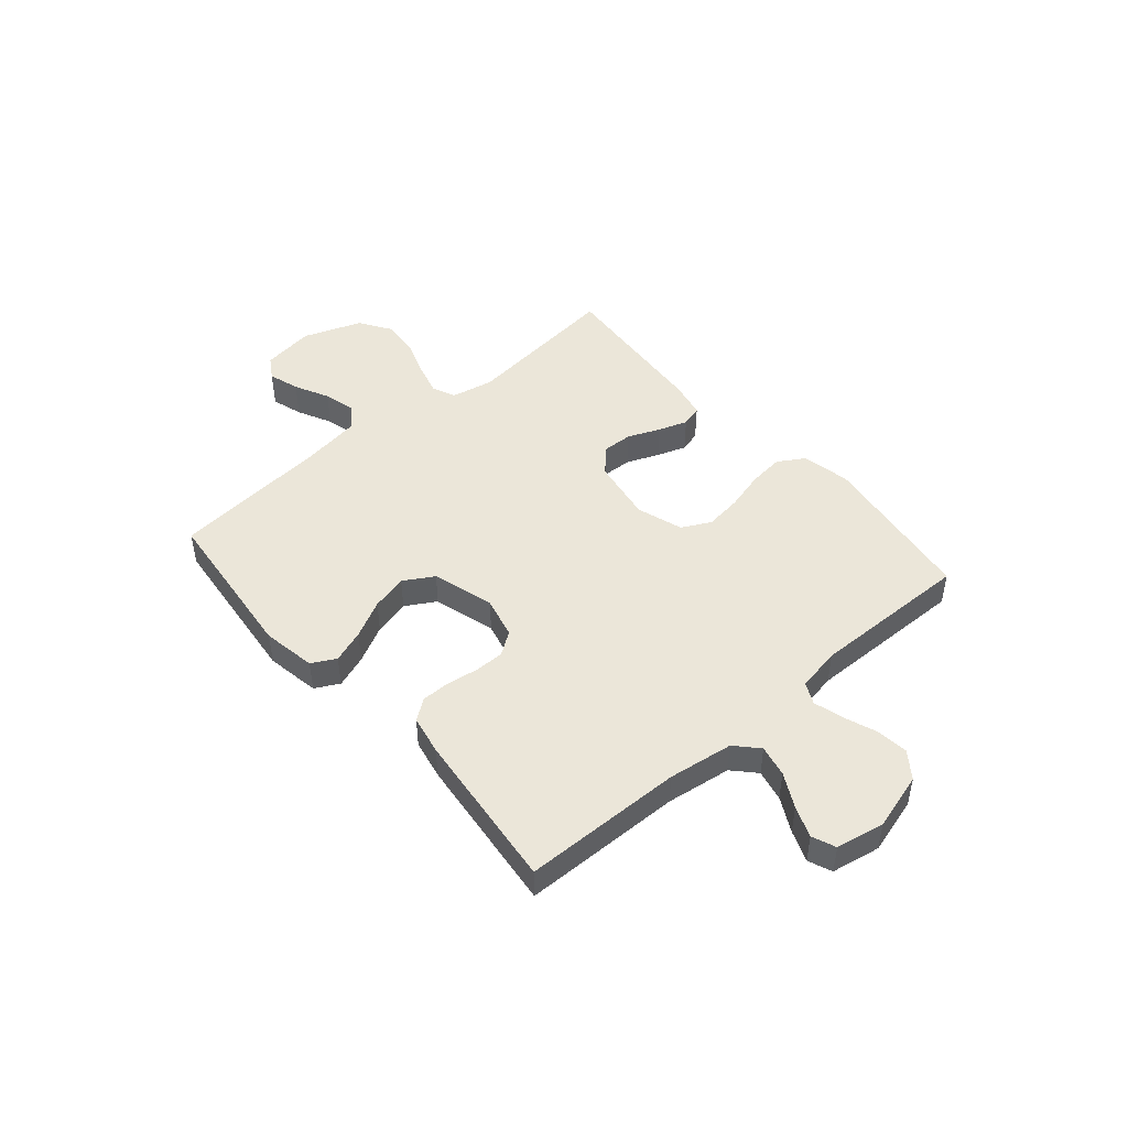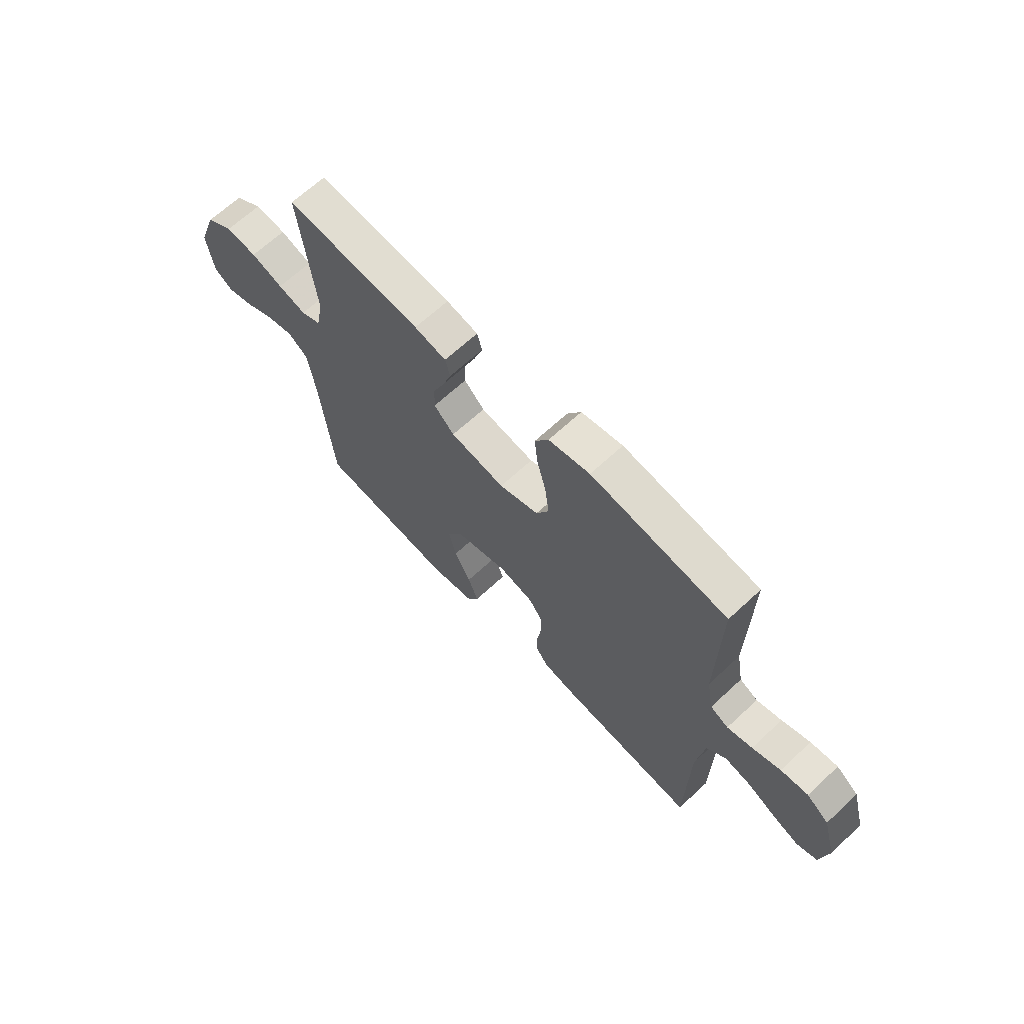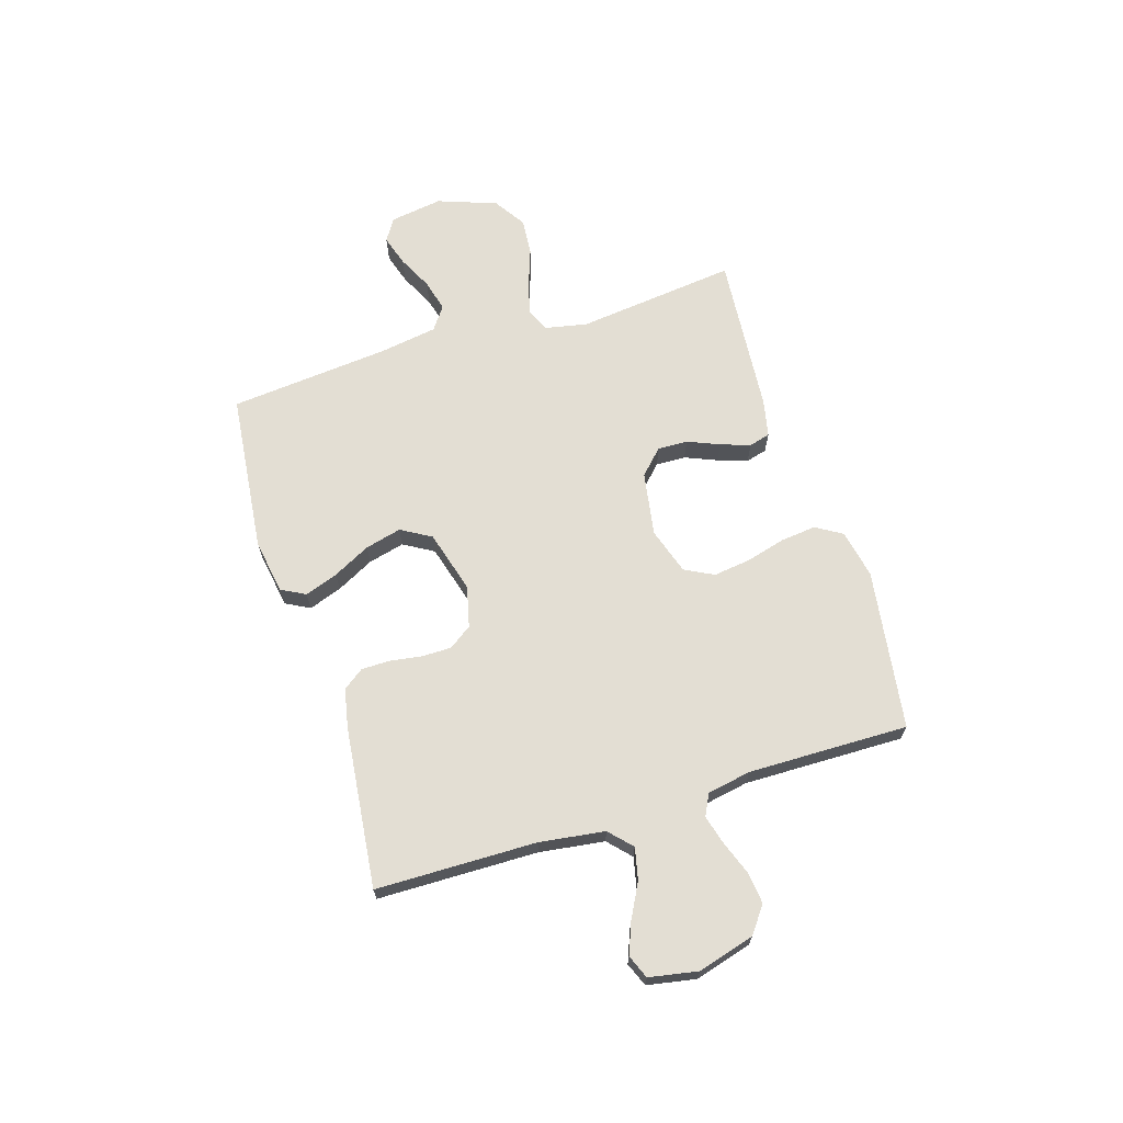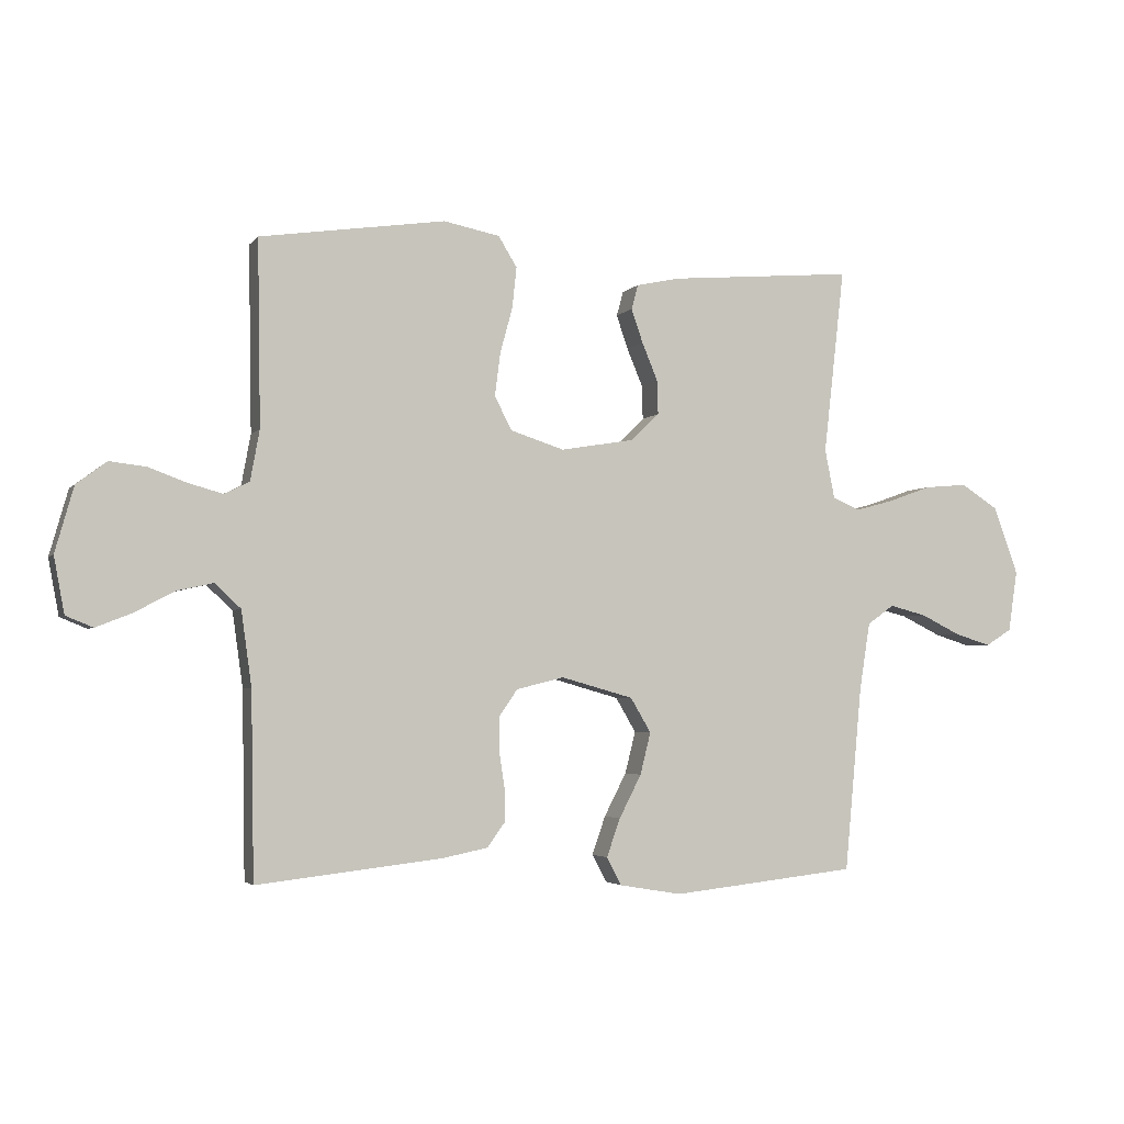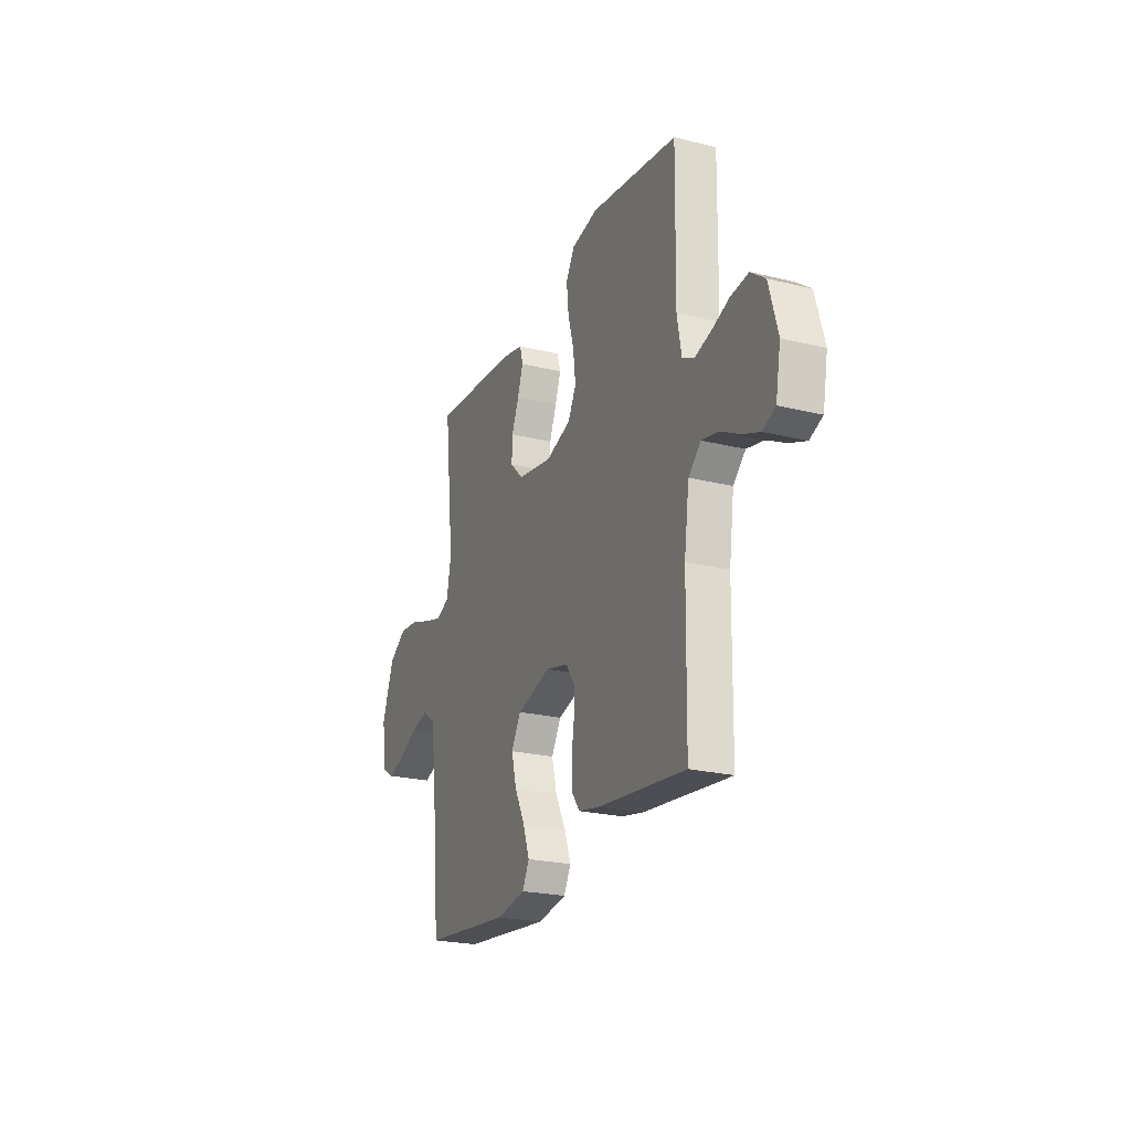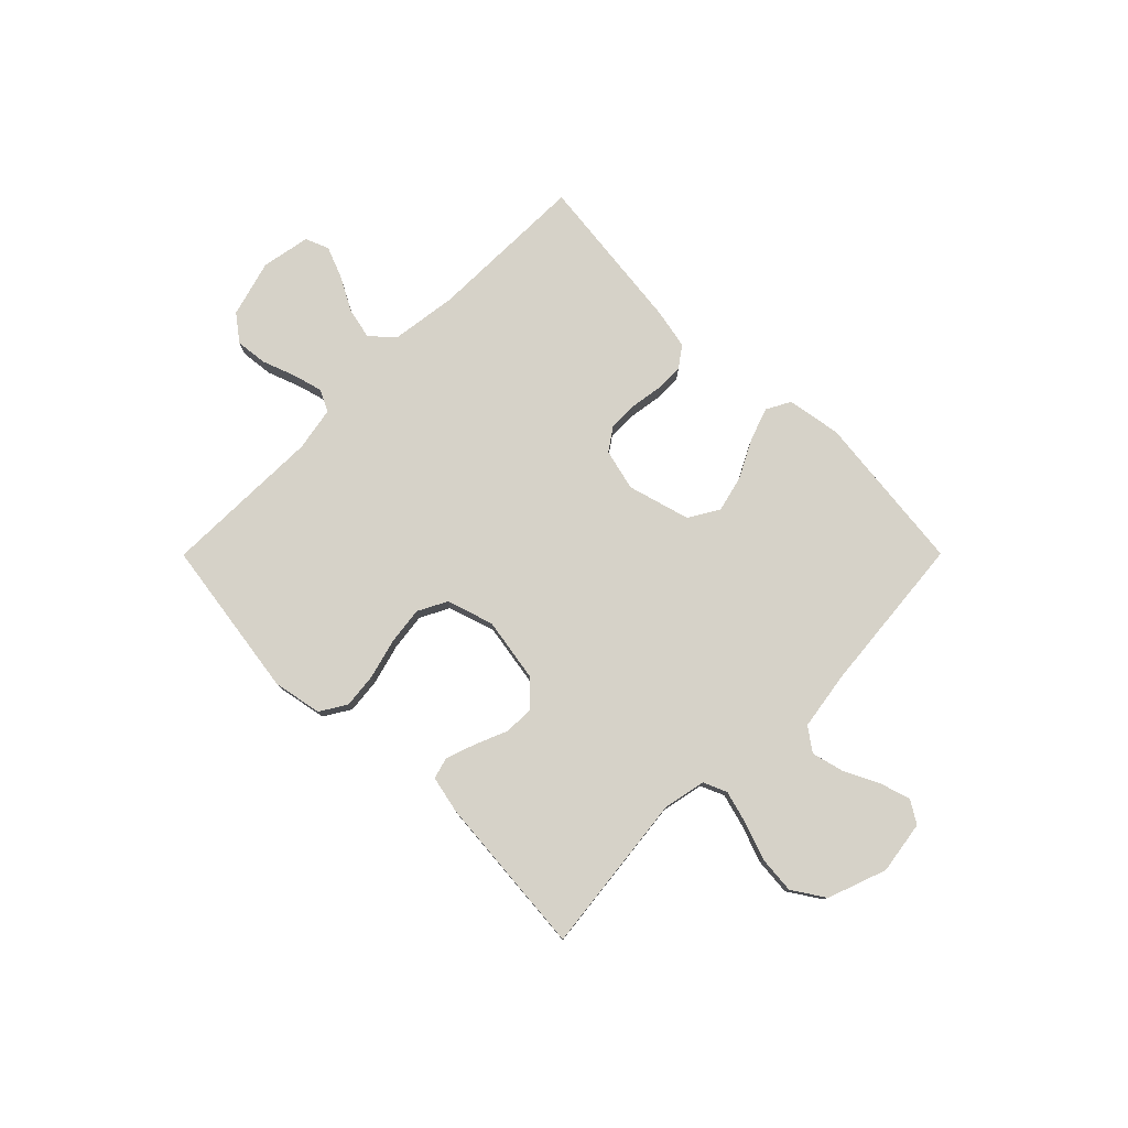
<metadata>
{"format":"obj","ext":"obj","renderer":"f3d","projection":"perspective","resolution":1024,"background":"white","views":[{"elev":47.1,"azim":-130.8,"up":"+Y"},{"elev":65.9,"azim":-133.1,"up":"+Z"},{"elev":67.2,"azim":-107.4,"up":"+Y"},{"elev":-3.2,"azim":-19.0,"up":"+Z"},{"elev":-23.3,"azim":-112.6,"up":"+Z"},{"elev":78.4,"azim":44.9,"up":"+Y"}]}
</metadata>
<code>
v 0.5 0.07 -0.5
v 0.2 0.07 -0.533
v 0.099 0.07 -0.516
v 0.075 0.07 -0.471
v 0.097 0.07 -0.409
v 0.133 0.07 -0.339
v 0.15 0.07 -0.271
v 0.117 0.07 -0.215
v 0 0.07 -0.182
v -0.077 0.07 -0.201
v -0.107 0.07 -0.244
v -0.107 0.07 -0.299
v -0.098 0.07 -0.358
v -0.098 0.07 -0.412
v -0.126 0.07 -0.451
v -0.2 0.07 -0.466
v -0.5 0.07 -0.5
v -0.505 0.07 -0.2
v -0.522 0.07 -0.078
v -0.564 0.07 -0.039
v -0.623 0.07 -0.052
v -0.687 0.07 -0.086
v -0.745 0.07 -0.109
v -0.789 0.07 -0.091
v -0.806 0.07 0
v -0.776 0.07 0.106
v -0.727 0.07 0.143
v -0.667 0.07 0.136
v -0.605 0.07 0.113
v -0.55 0.07 0.098
v -0.51 0.07 0.118
v -0.495 0.07 0.2
v -0.5 0.07 0.5
v -0.2 0.07 0.544
v -0.109 0.07 0.526
v -0.079 0.07 0.477
v -0.086 0.07 0.411
v -0.106 0.07 0.337
v -0.115 0.07 0.267
v -0.087 0.07 0.213
v 0 0.07 0.185
v 0.12 0.07 0.205
v 0.165 0.07 0.249
v 0.163 0.07 0.305
v 0.138 0.07 0.365
v 0.119 0.07 0.42
v 0.13 0.07 0.46
v 0.2 0.07 0.475
v 0.5 0.07 0.5
v 0.466 0.07 0.2
v 0.482 0.07 0.12
v 0.526 0.07 0.101
v 0.588 0.07 0.118
v 0.658 0.07 0.143
v 0.727 0.07 0.149
v 0.787 0.07 0.11
v 0.827 0.07 0
v 0.812 0.07 -0.099
v 0.77 0.07 -0.125
v 0.712 0.07 -0.107
v 0.647 0.07 -0.075
v 0.588 0.07 -0.06
v 0.545 0.07 -0.091
v 0.528 0.07 -0.2
v 0.5 0 -0.5
v 0.2 0 -0.533
v 0.099 0 -0.516
v 0.075 0 -0.471
v 0.097 0 -0.409
v 0.133 0 -0.339
v 0.15 0 -0.271
v 0.117 0 -0.215
v 0 0 -0.182
v -0.077 0 -0.201
v -0.107 0 -0.244
v -0.107 0 -0.299
v -0.098 0 -0.358
v -0.098 0 -0.412
v -0.126 0 -0.451
v -0.2 0 -0.466
v -0.5 0 -0.5
v -0.505 0 -0.2
v -0.522 0 -0.078
v -0.564 0 -0.039
v -0.623 0 -0.052
v -0.687 0 -0.086
v -0.745 0 -0.109
v -0.789 0 -0.091
v -0.806 0 0
v -0.776 0 0.106
v -0.727 0 0.143
v -0.667 0 0.136
v -0.605 0 0.113
v -0.55 0 0.098
v -0.51 0 0.118
v -0.495 0 0.2
v -0.5 0 0.5
v -0.2 0 0.544
v -0.109 0 0.526
v -0.079 0 0.477
v -0.086 0 0.411
v -0.106 0 0.337
v -0.115 0 0.267
v -0.087 0 0.213
v 0 0 0.185
v 0.12 0 0.205
v 0.165 0 0.249
v 0.163 0 0.305
v 0.138 0 0.365
v 0.119 0 0.42
v 0.13 0 0.46
v 0.2 0 0.475
v 0.5 0 0.5
v 0.466 0 0.2
v 0.482 0 0.12
v 0.526 0 0.101
v 0.588 0 0.118
v 0.658 0 0.143
v 0.727 0 0.149
v 0.787 0 0.11
v 0.827 0 0
v 0.812 0 -0.099
v 0.77 0 -0.125
v 0.712 0 -0.107
v 0.647 0 -0.075
v 0.588 0 -0.06
v 0.545 0 -0.091
v 0.528 0 -0.2
f 59 60 61
f 58 59 61
f 57 58 61
f 56 57 61
f 55 56 61
f 54 55 61
f 53 54 61
f 52 53 61 62
f 51 52 62 63
f 48 49 50
f 47 48 50
f 46 47 50
f 45 46 50
f 44 45 50
f 43 44 50 51
f 51 63 64
f 43 51 64
f 42 43 64
f 36 37 38
f 35 36 38
f 34 35 38
f 33 34 38
f 32 33 38
f 31 32 38 39
f 30 31 39 40
f 27 28 29
f 26 27 29
f 25 26 29
f 24 25 29
f 23 24 29
f 22 23 29
f 21 22 29
f 20 21 29 30
f 30 40 41
f 20 30 41
f 19 20 41
f 16 17 18
f 15 16 18
f 14 15 18
f 13 14 18
f 12 13 18
f 11 12 18 19
f 4 5 6
f 3 4 6
f 2 3 6
f 1 2 6
f 64 1 6
f 64 6 7
f 42 64 7 8
f 19 41 42
f 11 19 42
f 10 11 42
f 9 10 42
f 8 9 42
f 125 124 123
f 125 123 122
f 125 122 121
f 125 121 120
f 125 120 119
f 125 119 118
f 125 118 117
f 126 125 117 116
f 127 126 116 115
f 114 113 112
f 114 112 111
f 114 111 110
f 114 110 109
f 114 109 108
f 115 114 108 107
f 128 127 115
f 128 115 107
f 128 107 106
f 102 101 100
f 102 100 99
f 102 99 98
f 102 98 97
f 102 97 96
f 103 102 96 95
f 104 103 95 94
f 93 92 91
f 93 91 90
f 93 90 89
f 93 89 88
f 93 88 87
f 93 87 86
f 93 86 85
f 94 93 85 84
f 105 104 94
f 105 94 84
f 105 84 83
f 82 81 80
f 82 80 79
f 82 79 78
f 82 78 77
f 82 77 76
f 83 82 76 75
f 70 69 68
f 70 68 67
f 70 67 66
f 70 66 65
f 70 65 128
f 71 70 128
f 72 71 128 106
f 106 105 83
f 106 83 75
f 106 75 74
f 106 74 73
f 106 73 72
f 1 65 66 2
f 2 66 67 3
f 3 67 68 4
f 4 68 69 5
f 5 69 70 6
f 6 70 71 7
f 7 71 72 8
f 8 72 73 9
f 9 73 74 10
f 10 74 75 11
f 11 75 76 12
f 12 76 77 13
f 13 77 78 14
f 14 78 79 15
f 15 79 80 16
f 16 80 81 17
f 17 81 82 18
f 18 82 83 19
f 19 83 84 20
f 20 84 85 21
f 21 85 86 22
f 22 86 87 23
f 23 87 88 24
f 24 88 89 25
f 25 89 90 26
f 26 90 91 27
f 27 91 92 28
f 28 92 93 29
f 29 93 94 30
f 30 94 95 31
f 31 95 96 32
f 32 96 97 33
f 33 97 98 34
f 34 98 99 35
f 35 99 100 36
f 36 100 101 37
f 37 101 102 38
f 38 102 103 39
f 39 103 104 40
f 40 104 105 41
f 41 105 106 42
f 42 106 107 43
f 43 107 108 44
f 44 108 109 45
f 45 109 110 46
f 46 110 111 47
f 47 111 112 48
f 48 112 113 49
f 49 113 114 50
f 50 114 115 51
f 51 115 116 52
f 52 116 117 53
f 53 117 118 54
f 54 118 119 55
f 55 119 120 56
f 56 120 121 57
f 57 121 122 58
f 58 122 123 59
f 59 123 124 60
f 60 124 125 61
f 61 125 126 62
f 62 126 127 63
f 63 127 128 64
f 64 128 65 1

</code>
